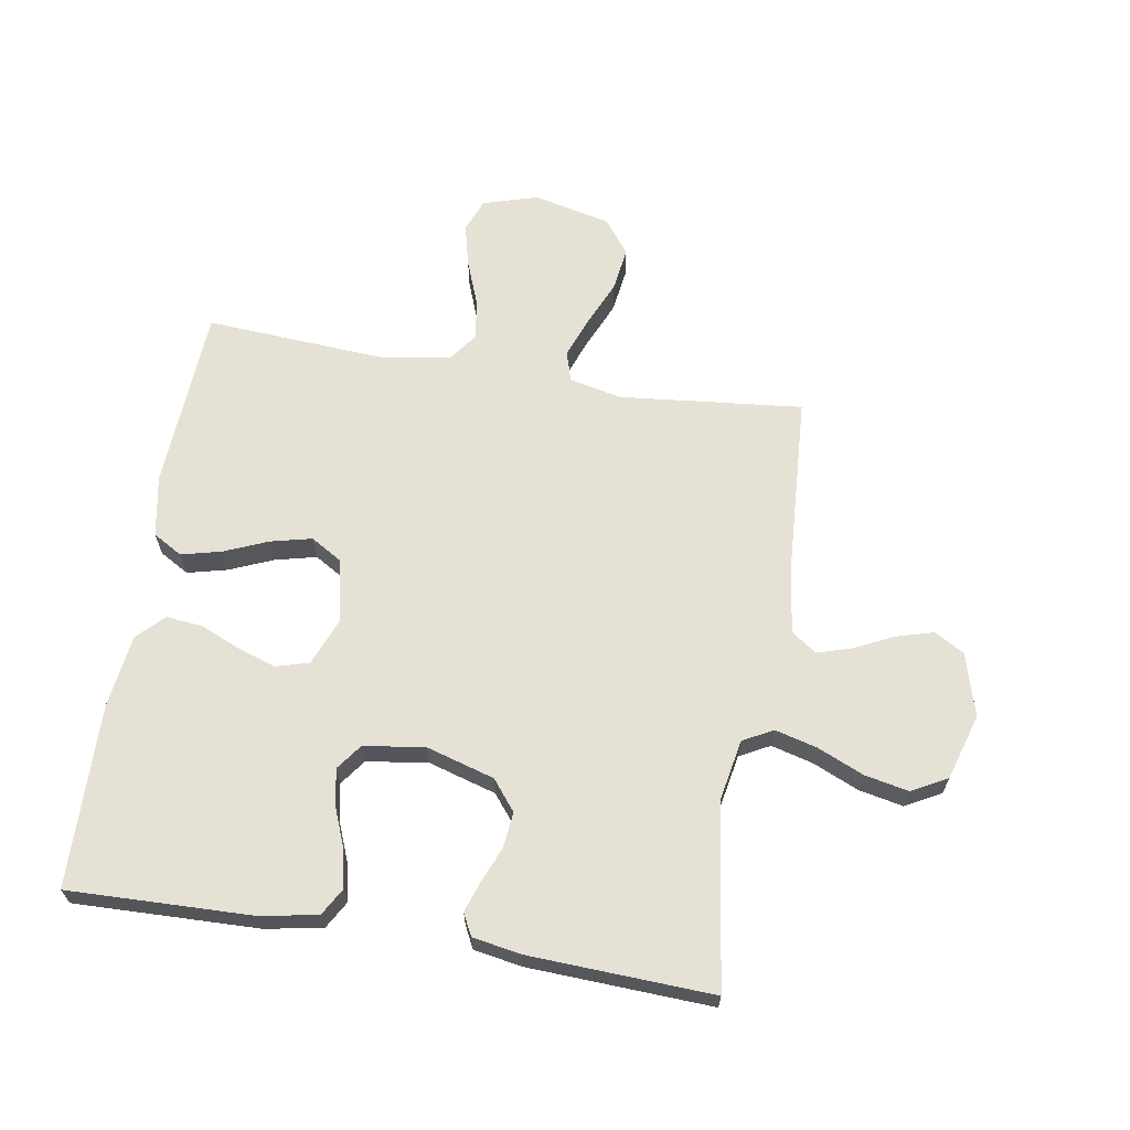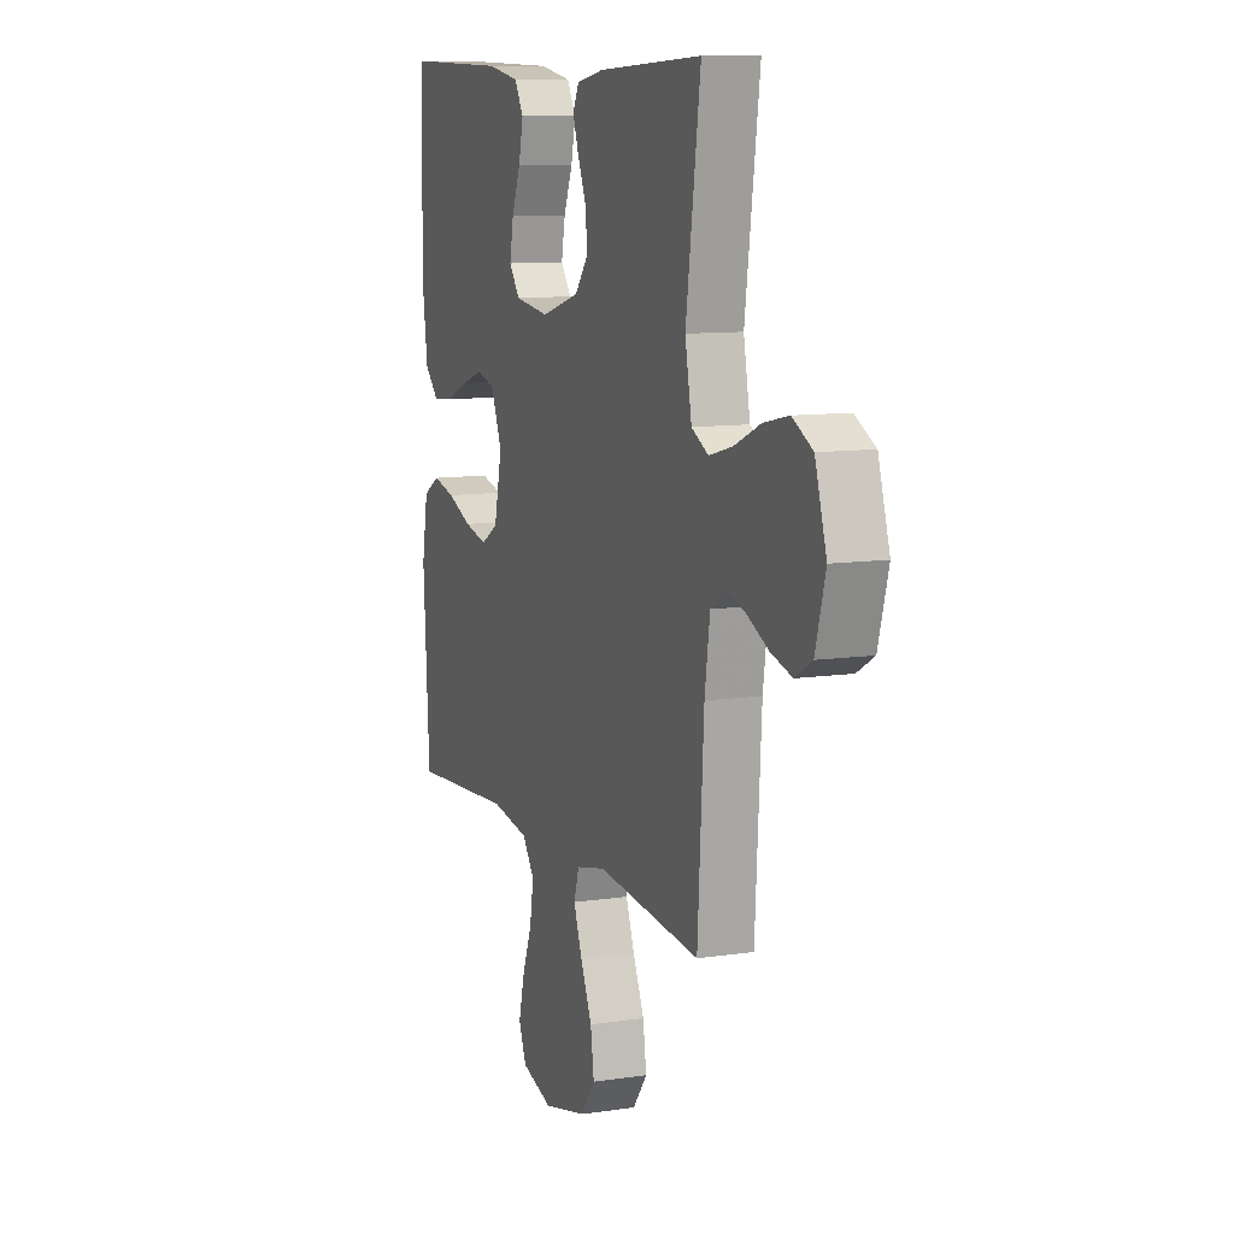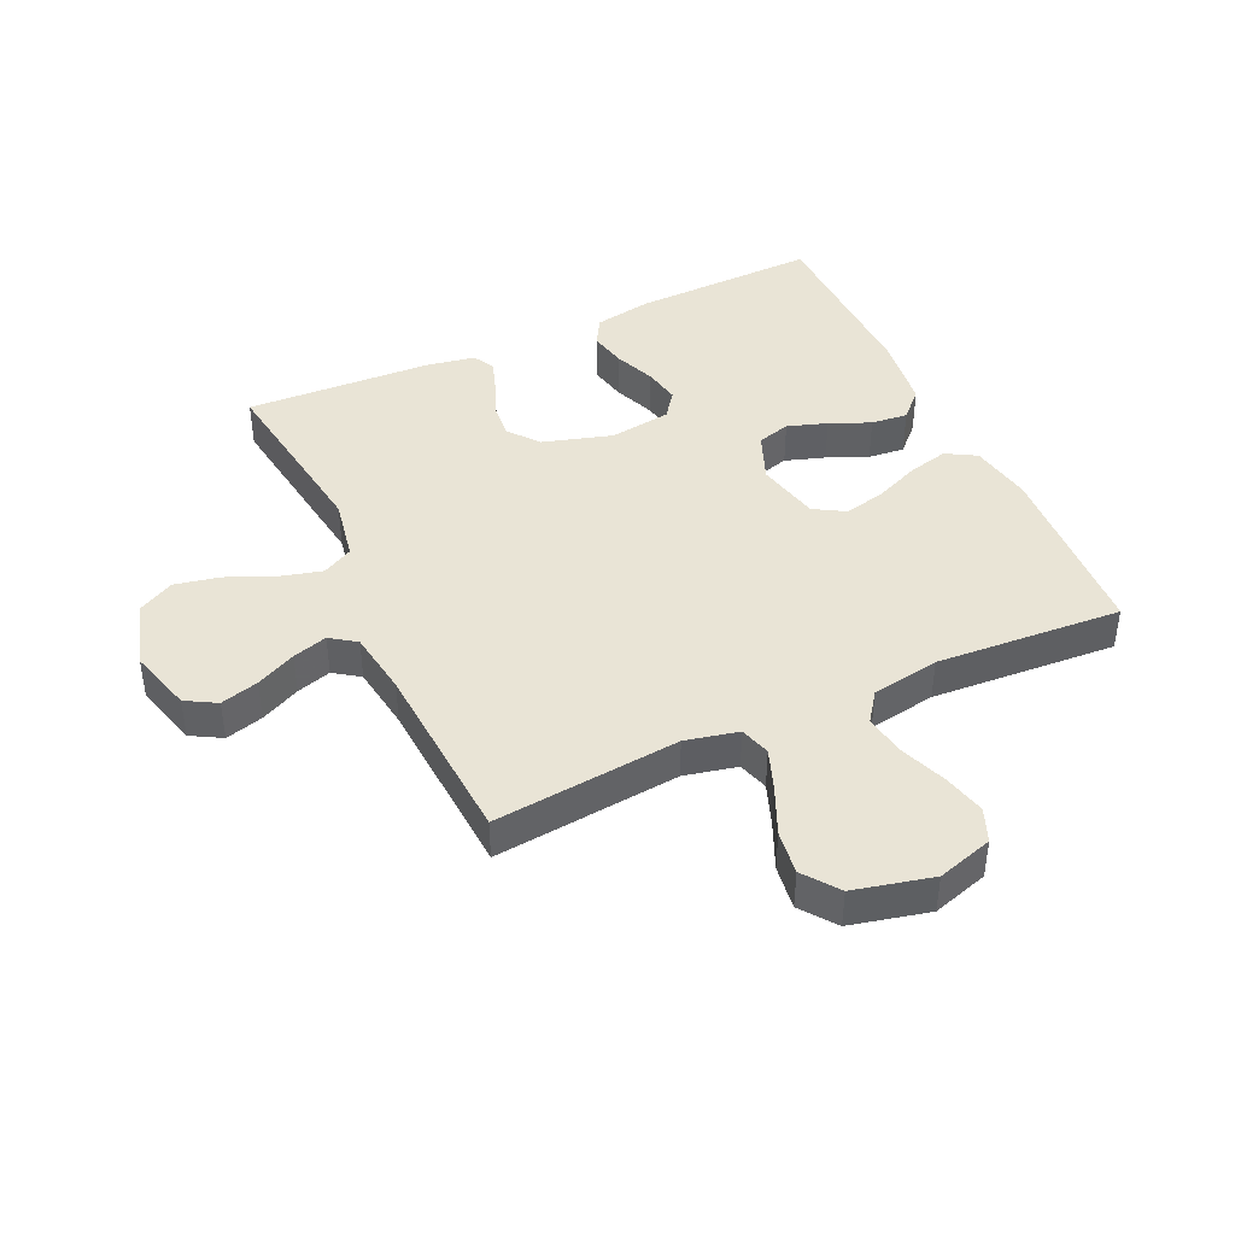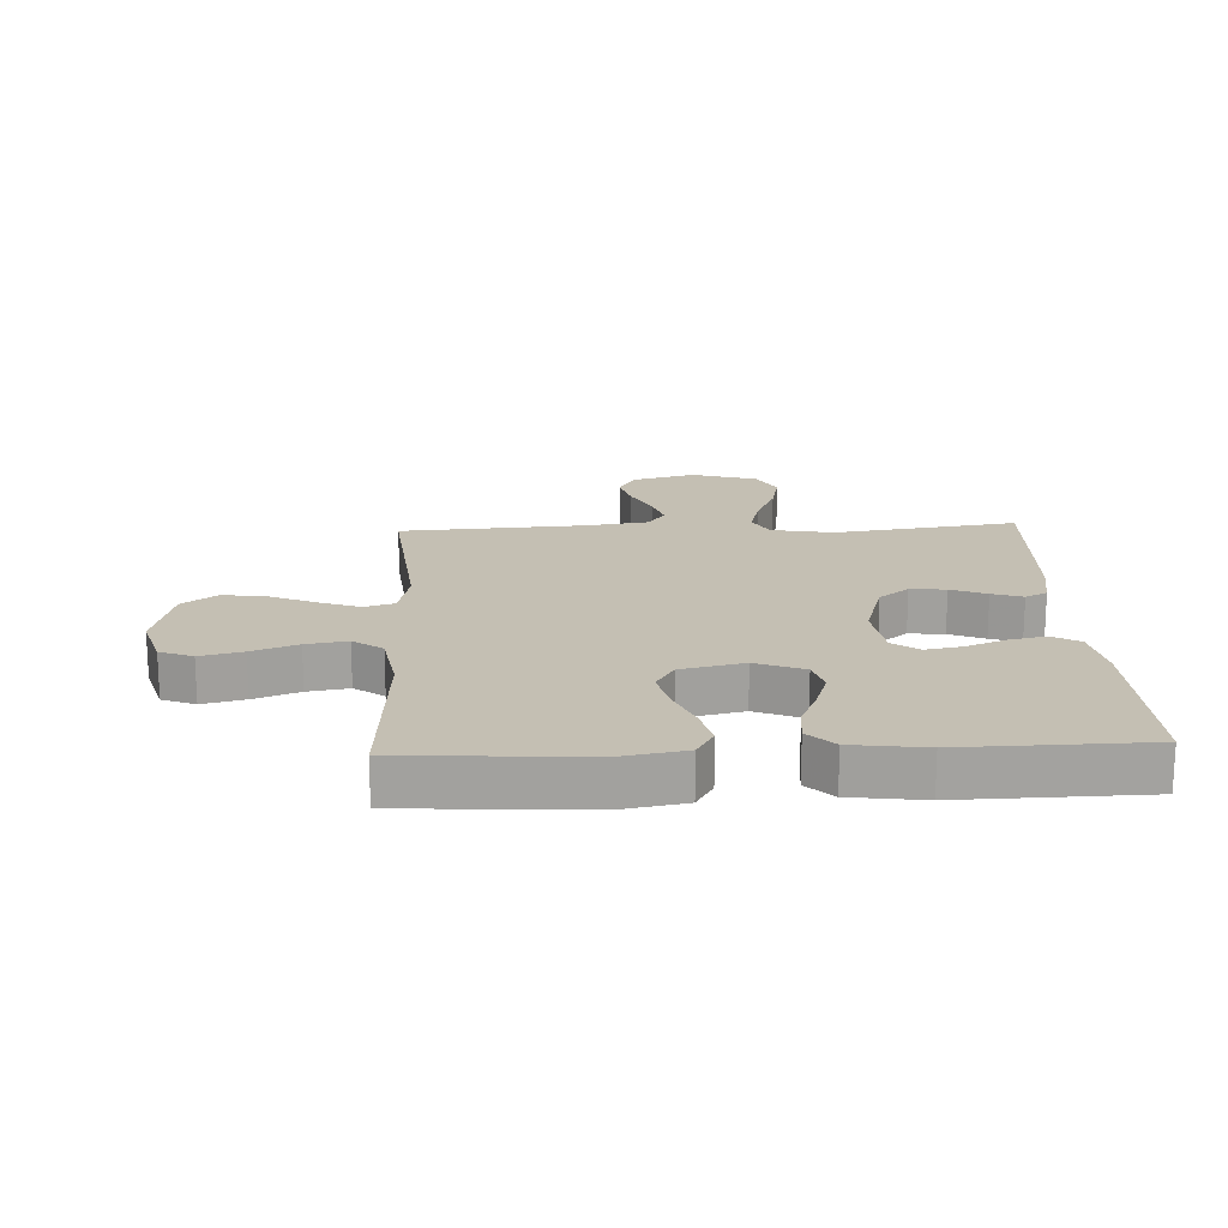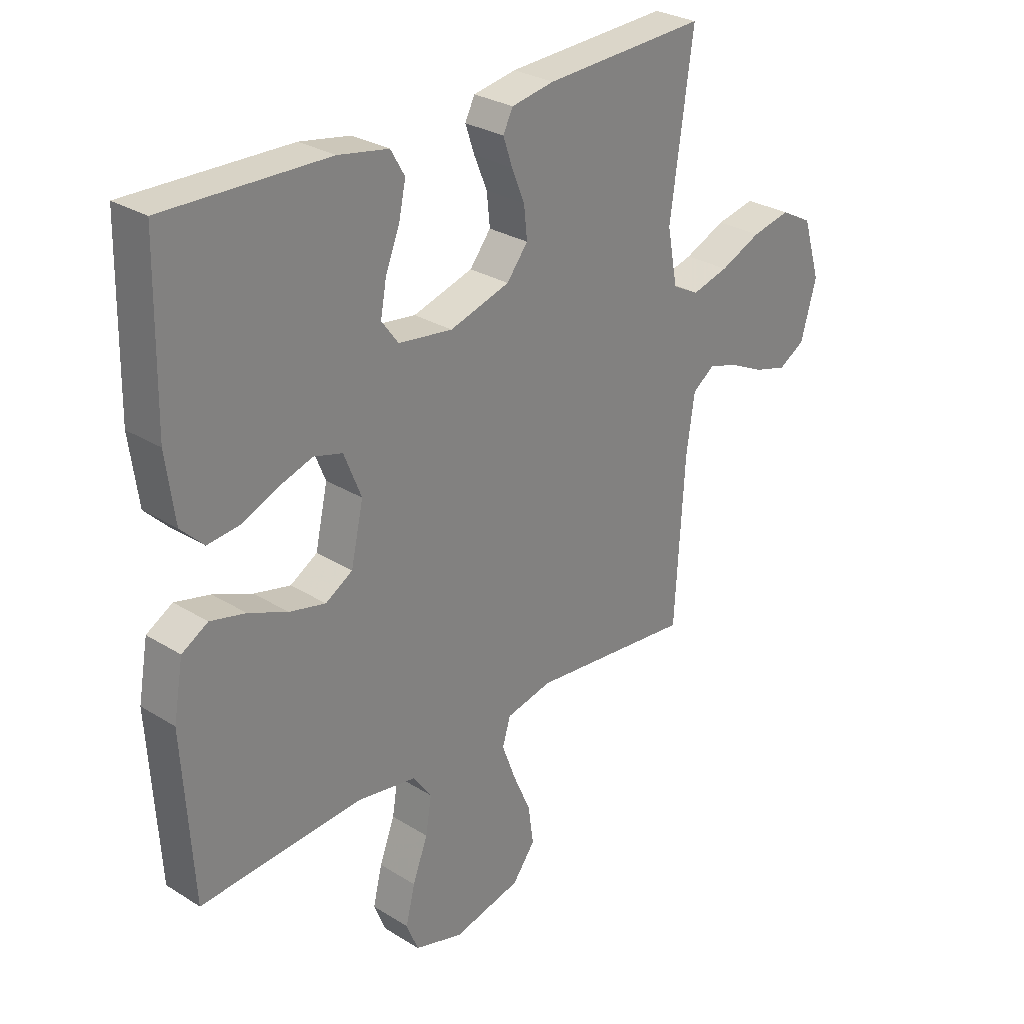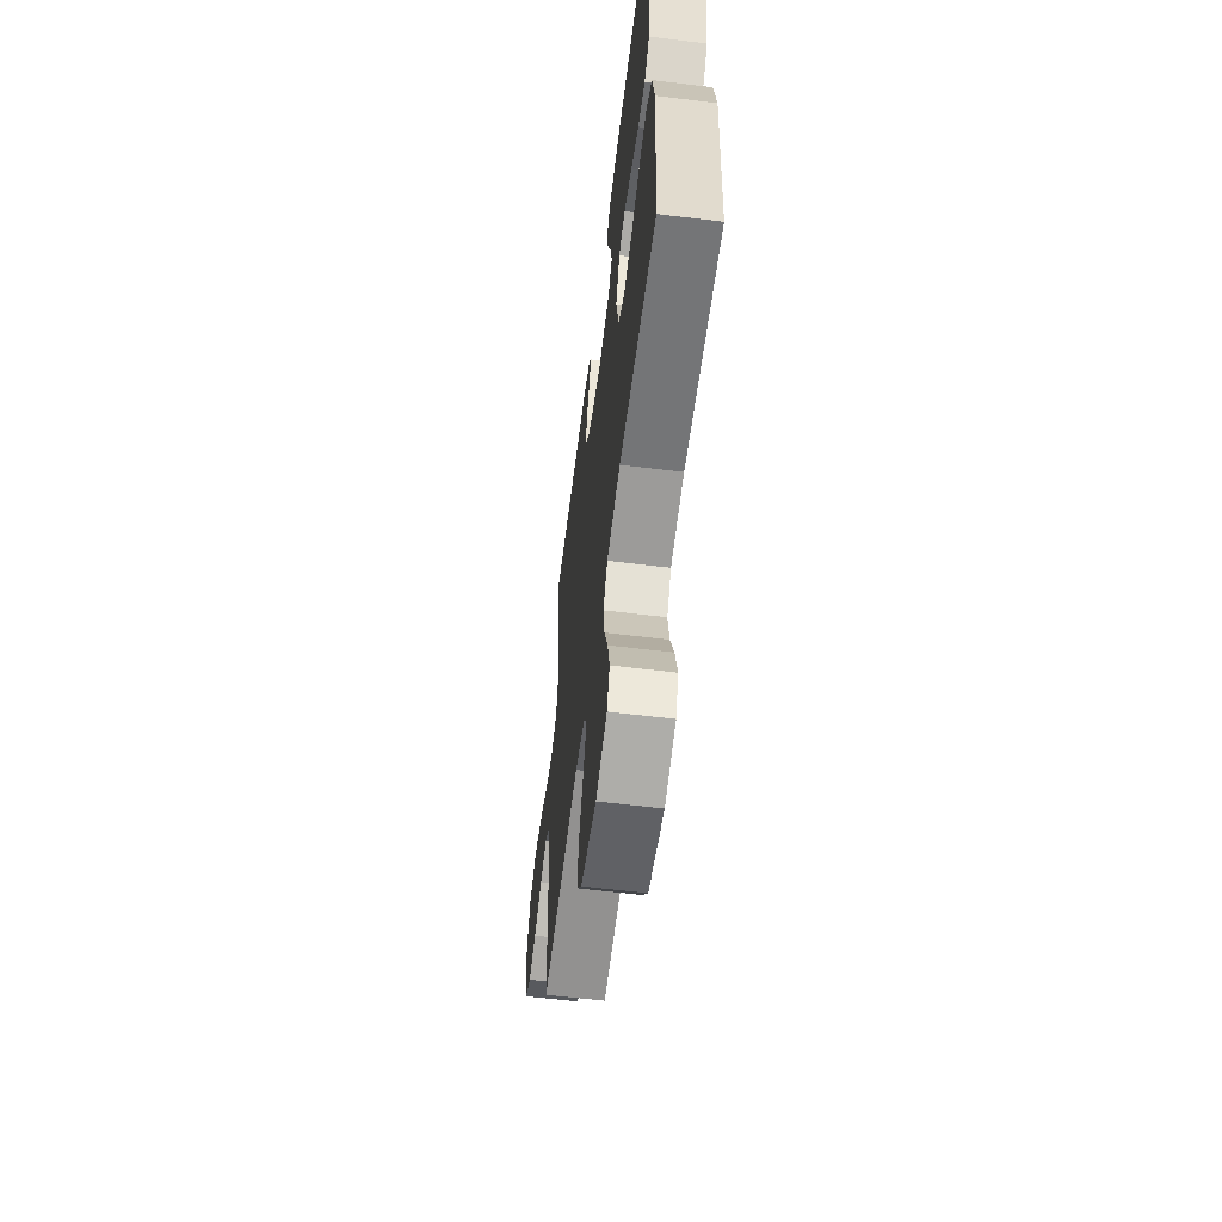
<metadata>
{"format":"obj","ext":"obj","renderer":"f3d","projection":"perspective","resolution":1024,"background":"white","views":[{"elev":65.1,"azim":9.3,"up":"+Y"},{"elev":10.1,"azim":69.0,"up":"+Z"},{"elev":42.4,"azim":155.2,"up":"+Y"},{"elev":17.9,"azim":-92.7,"up":"+Y"},{"elev":28.7,"azim":-47.1,"up":"+Z"},{"elev":-60.3,"azim":-97.1,"up":"+Z"}]}
</metadata>
<code>
v -0.5 0.07 -0.5
v -0.518 0.07 -0.2
v -0.5 0.07 -0.099
v -0.452 0.07 -0.071
v -0.387 0.07 -0.087
v -0.315 0.07 -0.117
v -0.248 0.07 -0.133
v -0.198 0.07 -0.103
v -0.175 0.07 0
v -0.207 0.07 0.079
v -0.26 0.07 0.094
v -0.324 0.07 0.073
v -0.389 0.07 0.045
v -0.448 0.07 0.039
v -0.49 0.07 0.081
v -0.506 0.07 0.2
v -0.5 0.07 0.5
v -0.2 0.07 0.492
v -0.107 0.07 0.475
v -0.081 0.07 0.43
v -0.094 0.07 0.369
v -0.12 0.07 0.304
v -0.131 0.07 0.244
v -0.1 0.07 0.202
v 0 0.07 0.188
v 0.111 0.07 0.221
v 0.15 0.07 0.27
v 0.144 0.07 0.328
v 0.12 0.07 0.386
v 0.103 0.07 0.436
v 0.121 0.07 0.472
v 0.2 0.07 0.486
v 0.5 0.07 0.5
v 0.458 0.07 0.2
v 0.477 0.07 0.099
v 0.526 0.07 0.073
v 0.594 0.07 0.091
v 0.67 0.07 0.124
v 0.742 0.07 0.139
v 0.8 0.07 0.108
v 0.833 0.07 0
v 0.804 0.07 -0.103
v 0.755 0.07 -0.131
v 0.694 0.07 -0.114
v 0.63 0.07 -0.083
v 0.574 0.07 -0.066
v 0.533 0.07 -0.095
v 0.518 0.07 -0.2
v 0.5 0.07 -0.5
v 0.2 0.07 -0.47
v 0.115 0.07 -0.489
v 0.1 0.07 -0.538
v 0.125 0.07 -0.605
v 0.158 0.07 -0.68
v 0.168 0.07 -0.751
v 0.126 0.07 -0.807
v 0 0.07 -0.837
v -0.09 0.07 -0.81
v -0.112 0.07 -0.756
v -0.095 0.07 -0.687
v -0.067 0.07 -0.613
v -0.056 0.07 -0.546
v -0.091 0.07 -0.498
v -0.2 0.07 -0.48
v -0.5 0 -0.5
v -0.518 0 -0.2
v -0.5 0 -0.099
v -0.452 0 -0.071
v -0.387 0 -0.087
v -0.315 0 -0.117
v -0.248 0 -0.133
v -0.198 0 -0.103
v -0.175 0 0
v -0.207 0 0.079
v -0.26 0 0.094
v -0.324 0 0.073
v -0.389 0 0.045
v -0.448 0 0.039
v -0.49 0 0.081
v -0.506 0 0.2
v -0.5 0 0.5
v -0.2 0 0.492
v -0.107 0 0.475
v -0.081 0 0.43
v -0.094 0 0.369
v -0.12 0 0.304
v -0.131 0 0.244
v -0.1 0 0.202
v 0 0 0.188
v 0.111 0 0.221
v 0.15 0 0.27
v 0.144 0 0.328
v 0.12 0 0.386
v 0.103 0 0.436
v 0.121 0 0.472
v 0.2 0 0.486
v 0.5 0 0.5
v 0.458 0 0.2
v 0.477 0 0.099
v 0.526 0 0.073
v 0.594 0 0.091
v 0.67 0 0.124
v 0.742 0 0.139
v 0.8 0 0.108
v 0.833 0 0
v 0.804 0 -0.103
v 0.755 0 -0.131
v 0.694 0 -0.114
v 0.63 0 -0.083
v 0.574 0 -0.066
v 0.533 0 -0.095
v 0.518 0 -0.2
v 0.5 0 -0.5
v 0.2 0 -0.47
v 0.115 0 -0.489
v 0.1 0 -0.538
v 0.125 0 -0.605
v 0.158 0 -0.68
v 0.168 0 -0.751
v 0.126 0 -0.807
v 0 0 -0.837
v -0.09 0 -0.81
v -0.112 0 -0.756
v -0.095 0 -0.687
v -0.067 0 -0.613
v -0.056 0 -0.546
v -0.091 0 -0.498
v -0.2 0 -0.48
f 59 60 61
f 58 59 61
f 57 58 61
f 56 57 61
f 55 56 61
f 54 55 61
f 53 54 61
f 52 53 61 62
f 51 52 62 63
f 48 49 50
f 51 63 64
f 50 51 64
f 48 50 64
f 47 48 64
f 43 44 45
f 42 43 45
f 41 42 45
f 40 41 45
f 39 40 45
f 38 39 45
f 37 38 45
f 36 37 45 46
f 47 64 1
f 46 47 1
f 36 46 1
f 35 36 1
f 32 33 34
f 31 32 34
f 30 31 34
f 29 30 34
f 28 29 34
f 20 21 22
f 19 20 22
f 18 19 22
f 17 18 22
f 16 17 22
f 15 16 22
f 14 15 22
f 13 14 22
f 12 13 22
f 11 12 22 23
f 10 11 23 24
f 4 5 6
f 3 4 6
f 2 3 6
f 1 2 6
f 1 6 7
f 35 1 7 8
f 27 28 34 35
f 26 27 35
f 35 8 9
f 26 35 9
f 25 26 9
f 9 10 24 25
f 125 124 123
f 125 123 122
f 125 122 121
f 125 121 120
f 125 120 119
f 125 119 118
f 125 118 117
f 126 125 117 116
f 127 126 116 115
f 114 113 112
f 128 127 115
f 128 115 114
f 128 114 112
f 128 112 111
f 109 108 107
f 109 107 106
f 109 106 105
f 109 105 104
f 109 104 103
f 109 103 102
f 109 102 101
f 110 109 101 100
f 65 128 111
f 65 111 110
f 65 110 100
f 65 100 99
f 98 97 96
f 98 96 95
f 98 95 94
f 98 94 93
f 98 93 92
f 86 85 84
f 86 84 83
f 86 83 82
f 86 82 81
f 86 81 80
f 86 80 79
f 86 79 78
f 86 78 77
f 86 77 76
f 87 86 76 75
f 88 87 75 74
f 70 69 68
f 70 68 67
f 70 67 66
f 70 66 65
f 71 70 65
f 72 71 65 99
f 99 98 92 91
f 99 91 90
f 73 72 99
f 73 99 90
f 73 90 89
f 89 88 74 73
f 1 65 66 2
f 2 66 67 3
f 3 67 68 4
f 4 68 69 5
f 5 69 70 6
f 6 70 71 7
f 7 71 72 8
f 8 72 73 9
f 9 73 74 10
f 10 74 75 11
f 11 75 76 12
f 12 76 77 13
f 13 77 78 14
f 14 78 79 15
f 15 79 80 16
f 16 80 81 17
f 17 81 82 18
f 18 82 83 19
f 19 83 84 20
f 20 84 85 21
f 21 85 86 22
f 22 86 87 23
f 23 87 88 24
f 24 88 89 25
f 25 89 90 26
f 26 90 91 27
f 27 91 92 28
f 28 92 93 29
f 29 93 94 30
f 30 94 95 31
f 31 95 96 32
f 32 96 97 33
f 33 97 98 34
f 34 98 99 35
f 35 99 100 36
f 36 100 101 37
f 37 101 102 38
f 38 102 103 39
f 39 103 104 40
f 40 104 105 41
f 41 105 106 42
f 42 106 107 43
f 43 107 108 44
f 44 108 109 45
f 45 109 110 46
f 46 110 111 47
f 47 111 112 48
f 48 112 113 49
f 49 113 114 50
f 50 114 115 51
f 51 115 116 52
f 52 116 117 53
f 53 117 118 54
f 54 118 119 55
f 55 119 120 56
f 56 120 121 57
f 57 121 122 58
f 58 122 123 59
f 59 123 124 60
f 60 124 125 61
f 61 125 126 62
f 62 126 127 63
f 63 127 128 64
f 64 128 65 1

</code>
